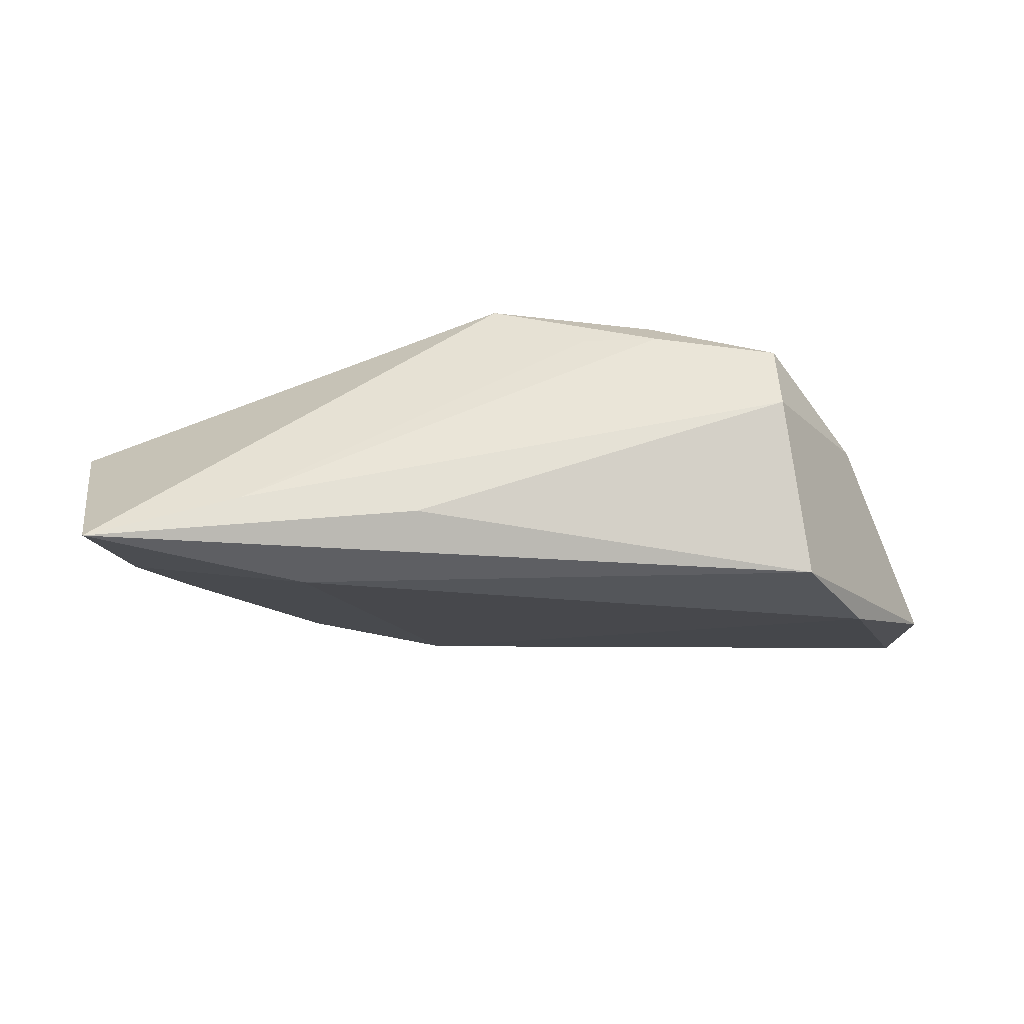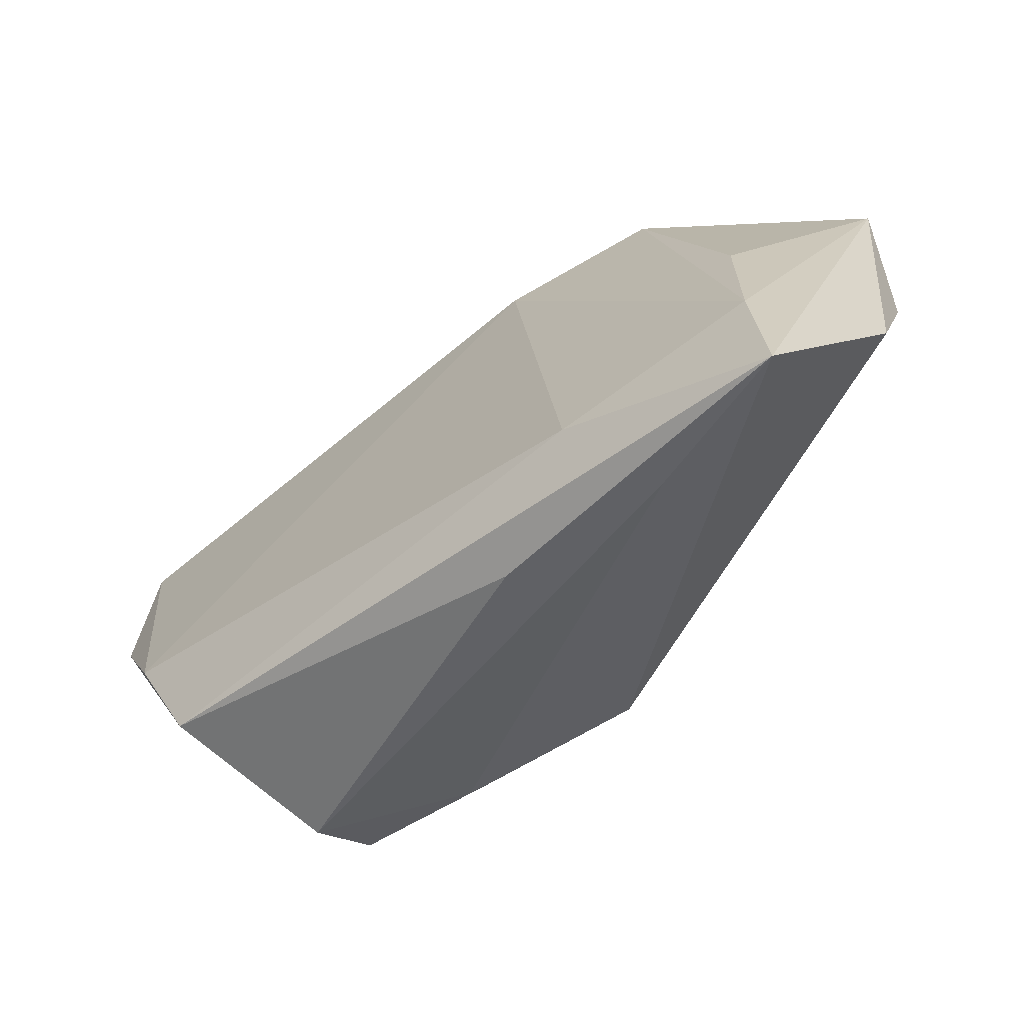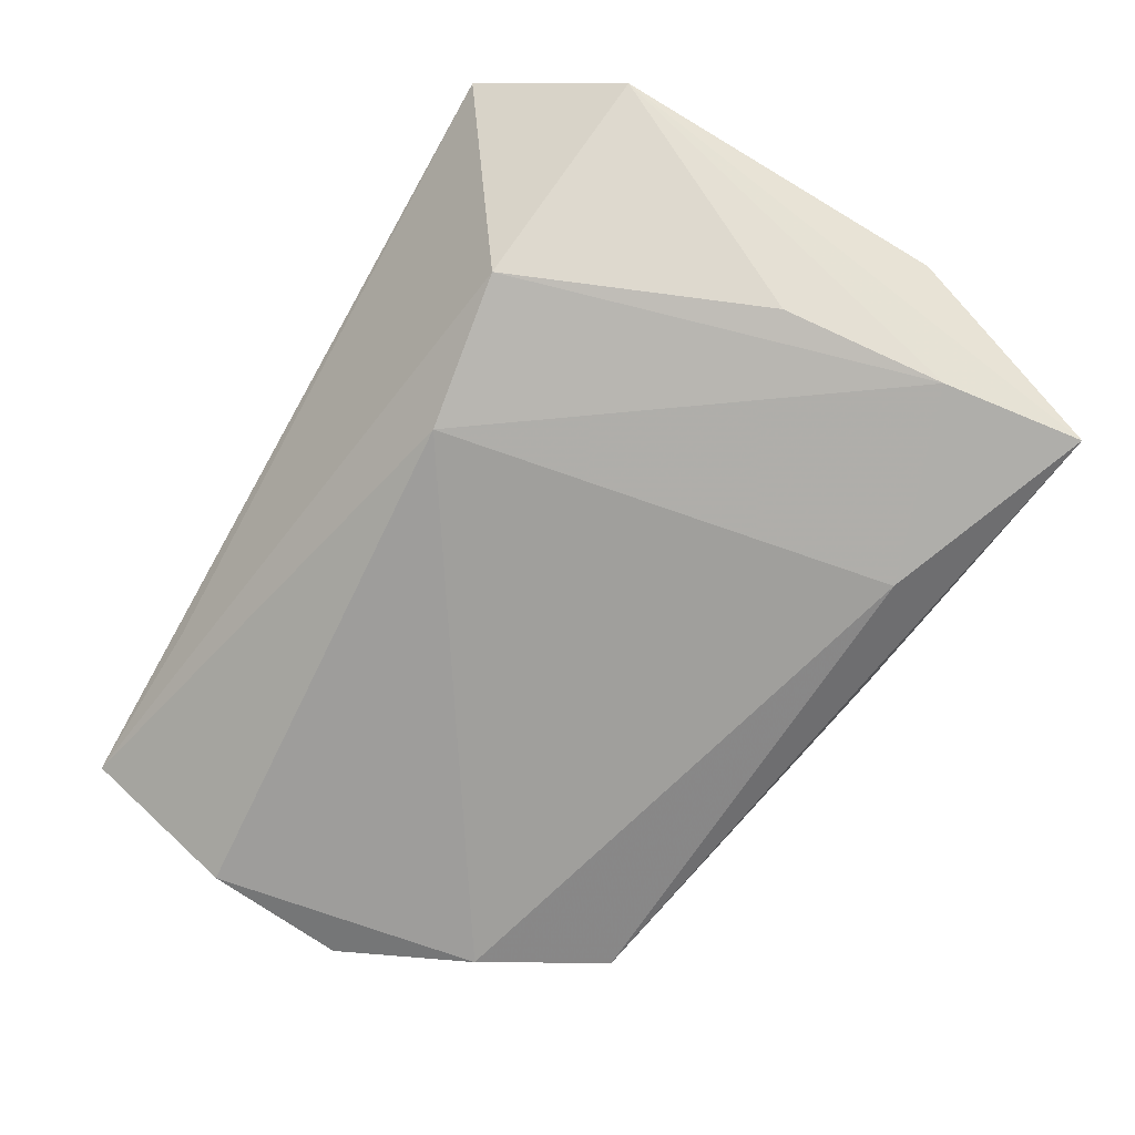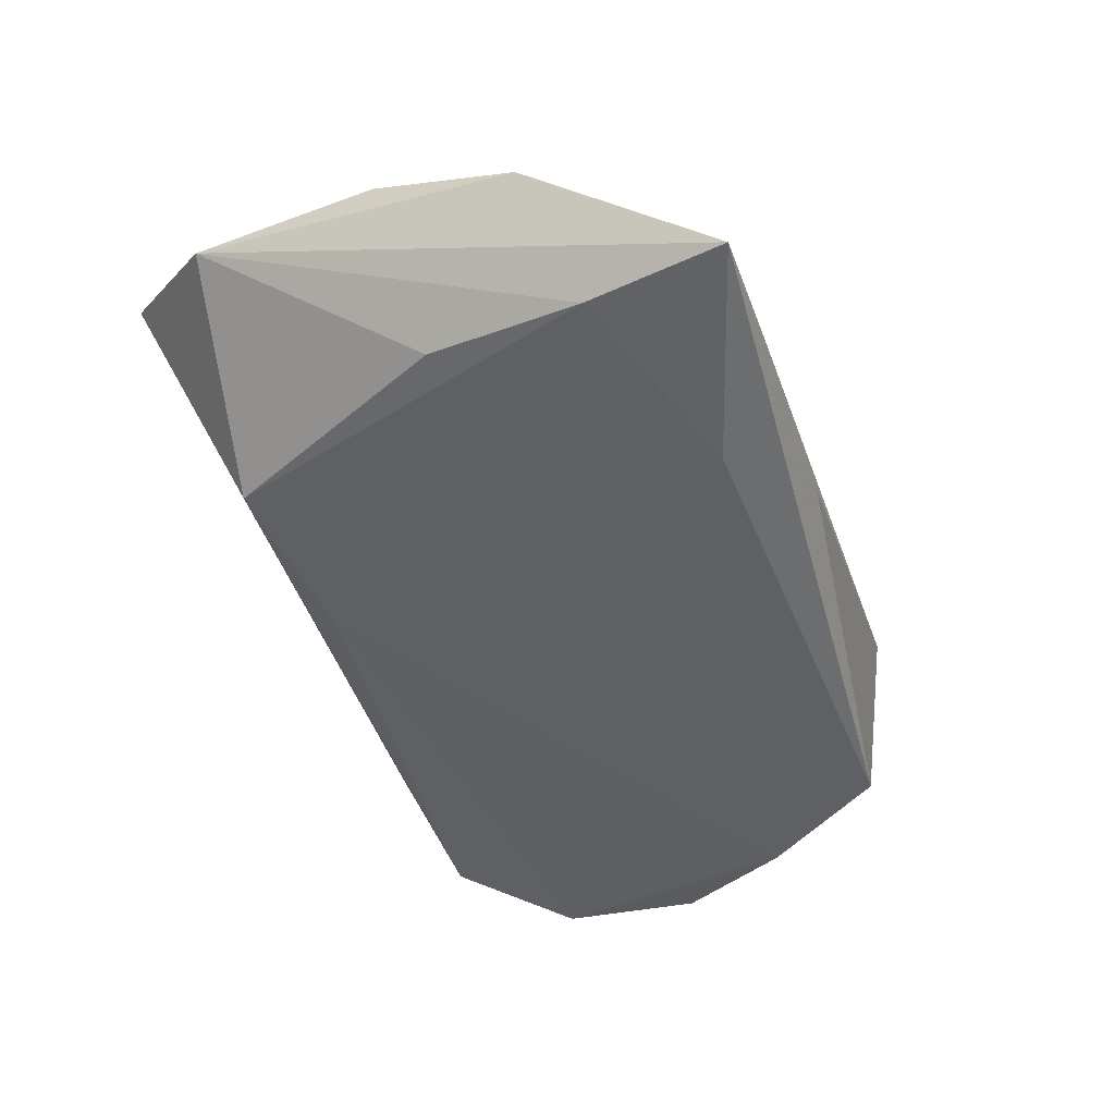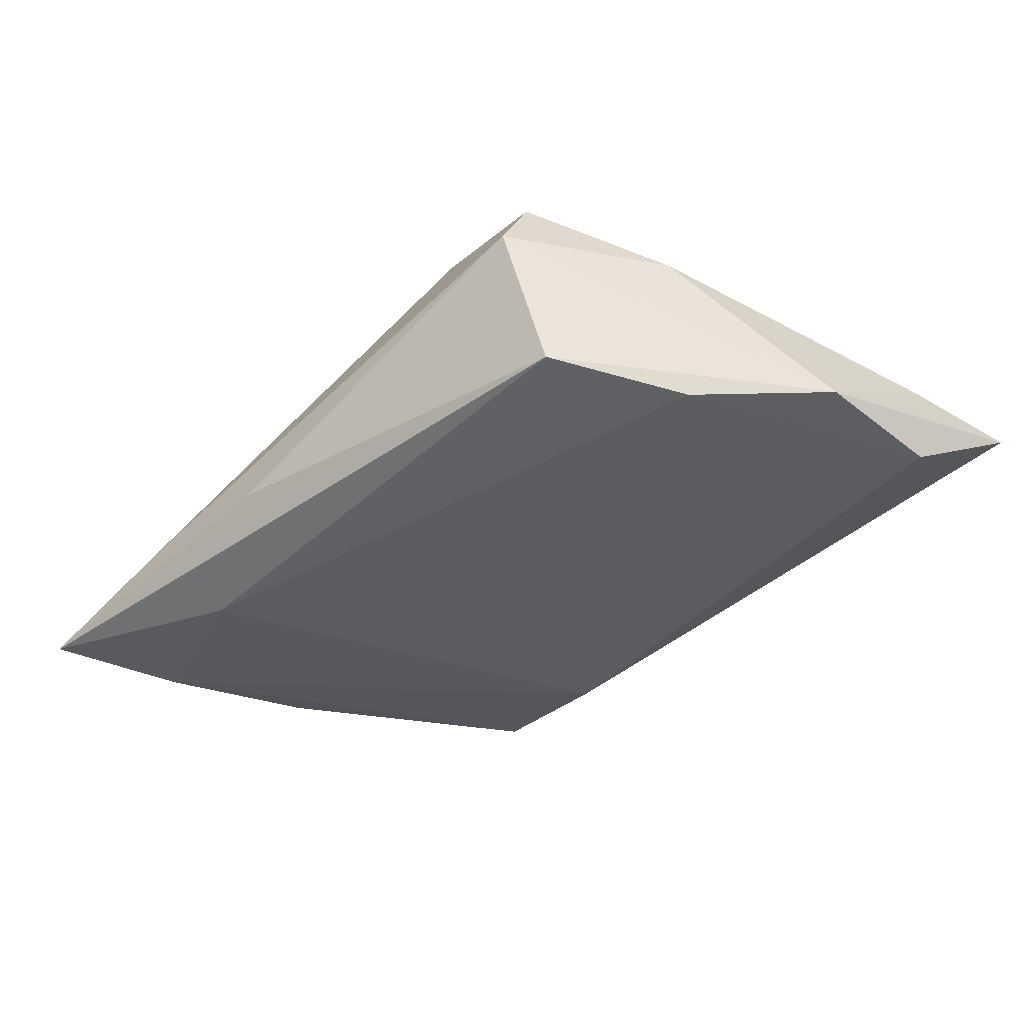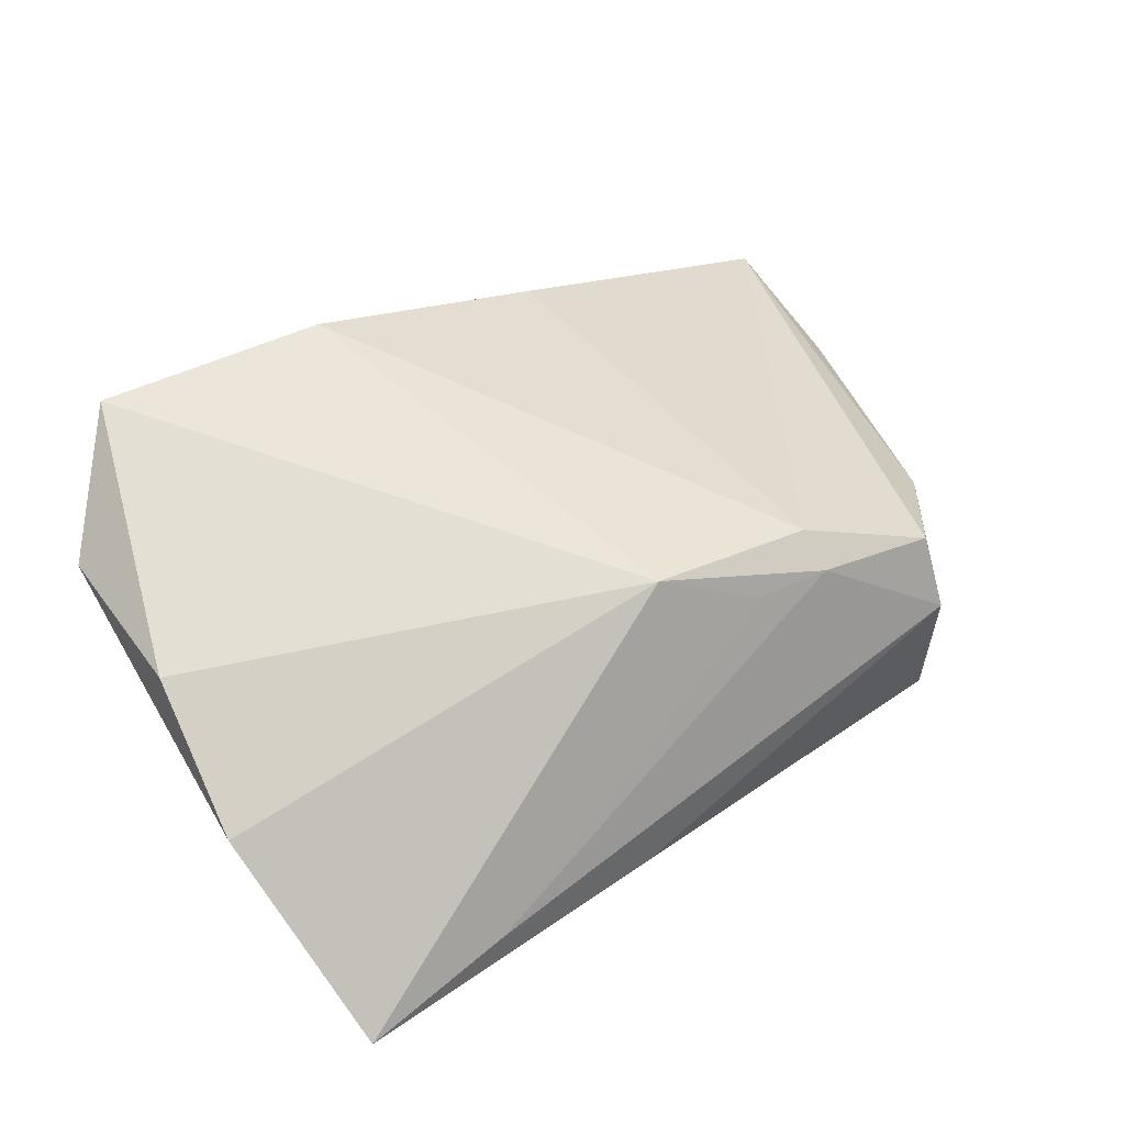
<metadata>
{"format":"obj","ext":"obj","renderer":"f3d","projection":"perspective","resolution":1024,"background":"white","views":[{"elev":-19.0,"azim":1.7,"up":"+Z"},{"elev":-56.2,"azim":-137.9,"up":"+Y"},{"elev":-66.4,"azim":-120.7,"up":"+Z"},{"elev":-45.6,"azim":-67.9,"up":"+Z"},{"elev":-41.8,"azim":47.8,"up":"+Z"},{"elev":47.8,"azim":-31.9,"up":"+Z"}]}
</metadata>
<code>
v 0.01047 -0.0259 0.01314
v -0.04071 -0.002332 -0.00986
v 0.04351 -0.01261 -0.01812
v 0.03619 -0.02712 -0.01664
v 0.03275 0.03506 0.001032
v -0.008696 -0.03461 -0.0113
v -0.04946 0.001041 0.01009
v -0.05003 0.02222 0.008578
v 0.0187 -0.02233 0.01614
v -0.02762 0.02629 -0.007113
v -0.01234 0.03381 0.01876
v 0.03334 -0.03094 0.002918
v -0.02853 -0.03554 -0.009779
v 0.01655 0.03299 0.01149
v -0.0221 -0.02805 -0.0176
v 0.03303 -0.02691 0.01085
v 0.04303 -0.0136 0.002871
v 0.05164 0.01829 -0.01358
v -0.05077 -0.01642 0.001863
v -0.0005279 -0.02209 0.01876
v -0.01008 0.02348 -0.0114
v -0.03945 0.03664 0.01747
v 0.05275 0.01799 -0.003981
v 0.05275 0.03552 -0.0009051
v 0.05275 0.001781 -0.01484
v -0.04331 -0.02085 -0.01328
v -0.04582 -0.03693 -0.01463
v 0.01902 -0.02642 0.01311
f 8 27 19
f 27 20 19
f 18 24 25
f 18 21 24
f 8 19 7
f 7 19 20
f 25 24 23
f 24 11 14
f 26 15 27
f 21 15 26
f 26 27 8
f 8 2 26
f 27 15 4
f 25 12 4
f 20 11 22
f 22 7 20
f 8 7 22
f 22 11 24
f 1 28 20
f 12 28 13
f 28 1 13
f 13 20 27
f 13 1 20
f 16 28 12
f 27 4 6
f 6 4 12
f 6 13 27
f 12 13 6
f 25 4 3
f 3 4 15
f 3 18 25
f 3 15 21
f 21 18 3
f 8 22 10
f 24 21 10
f 10 2 8
f 21 26 10
f 10 26 2
f 17 23 24
f 24 16 17
f 25 23 17
f 17 12 25
f 17 16 12
f 24 14 9
f 9 16 24
f 9 14 11
f 9 11 20
f 20 28 9
f 28 16 9
f 5 22 24
f 24 10 5
f 5 10 22

</code>
